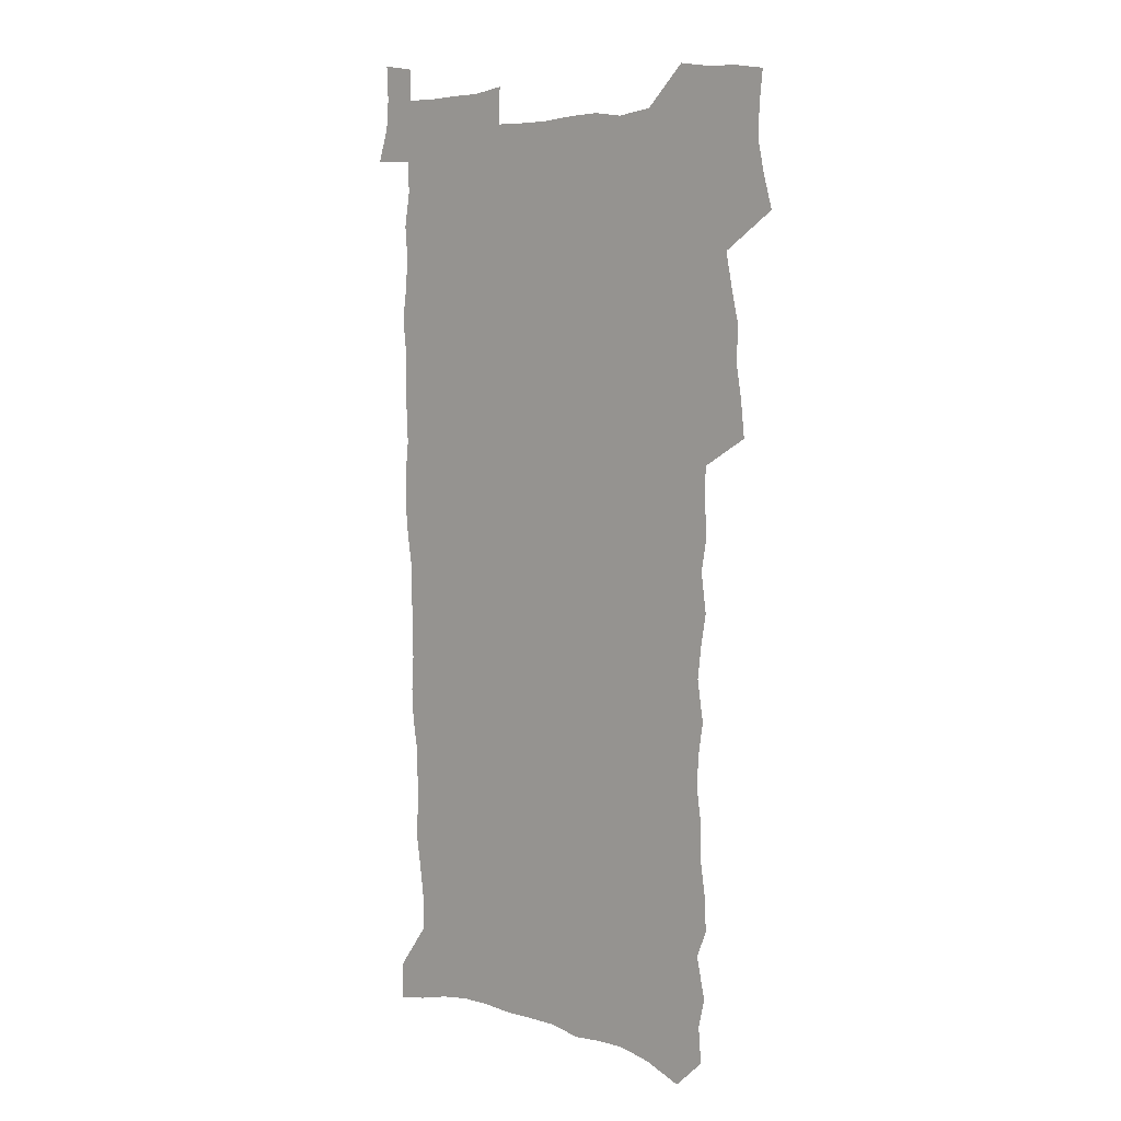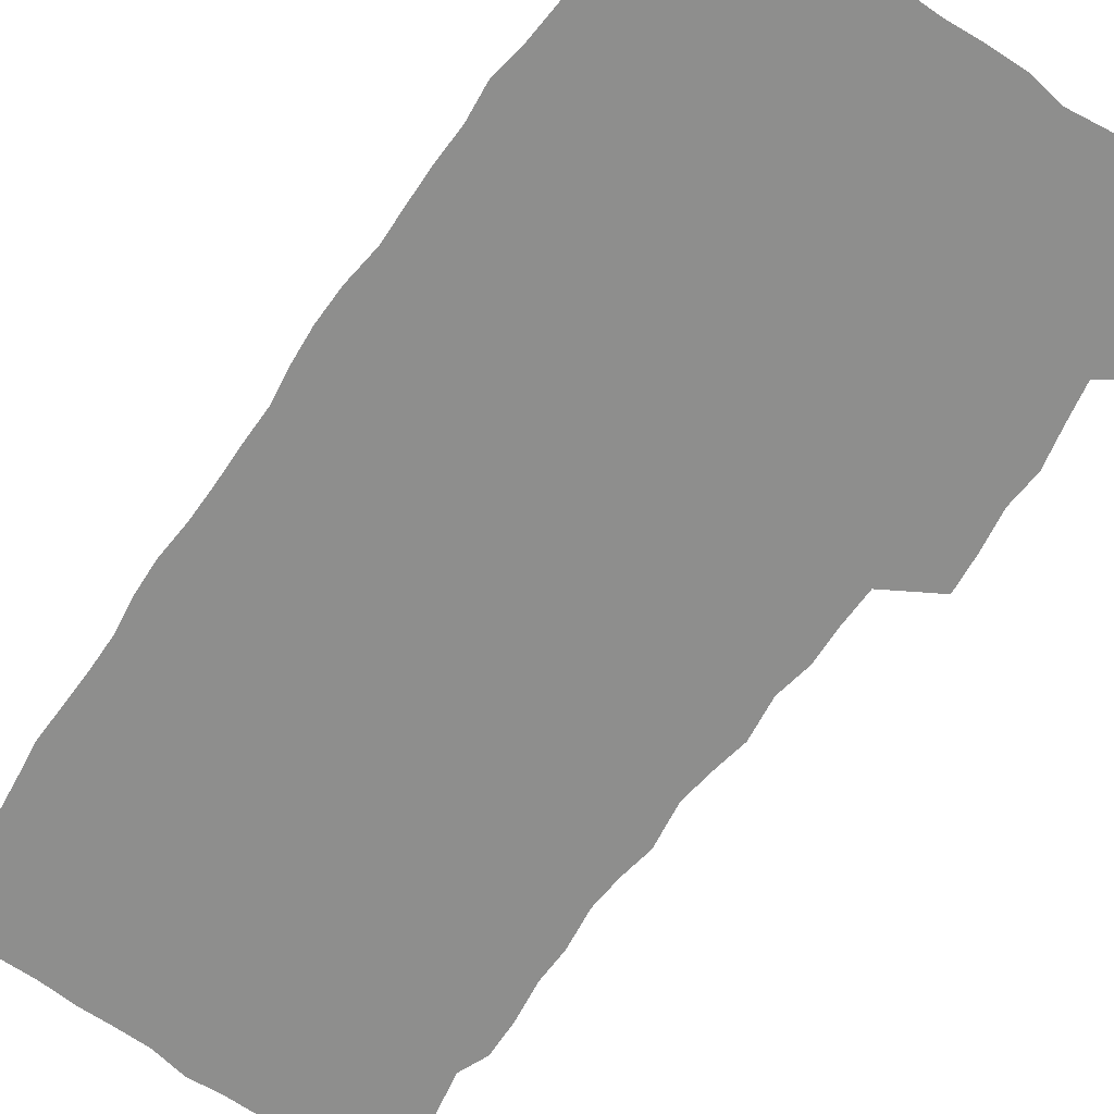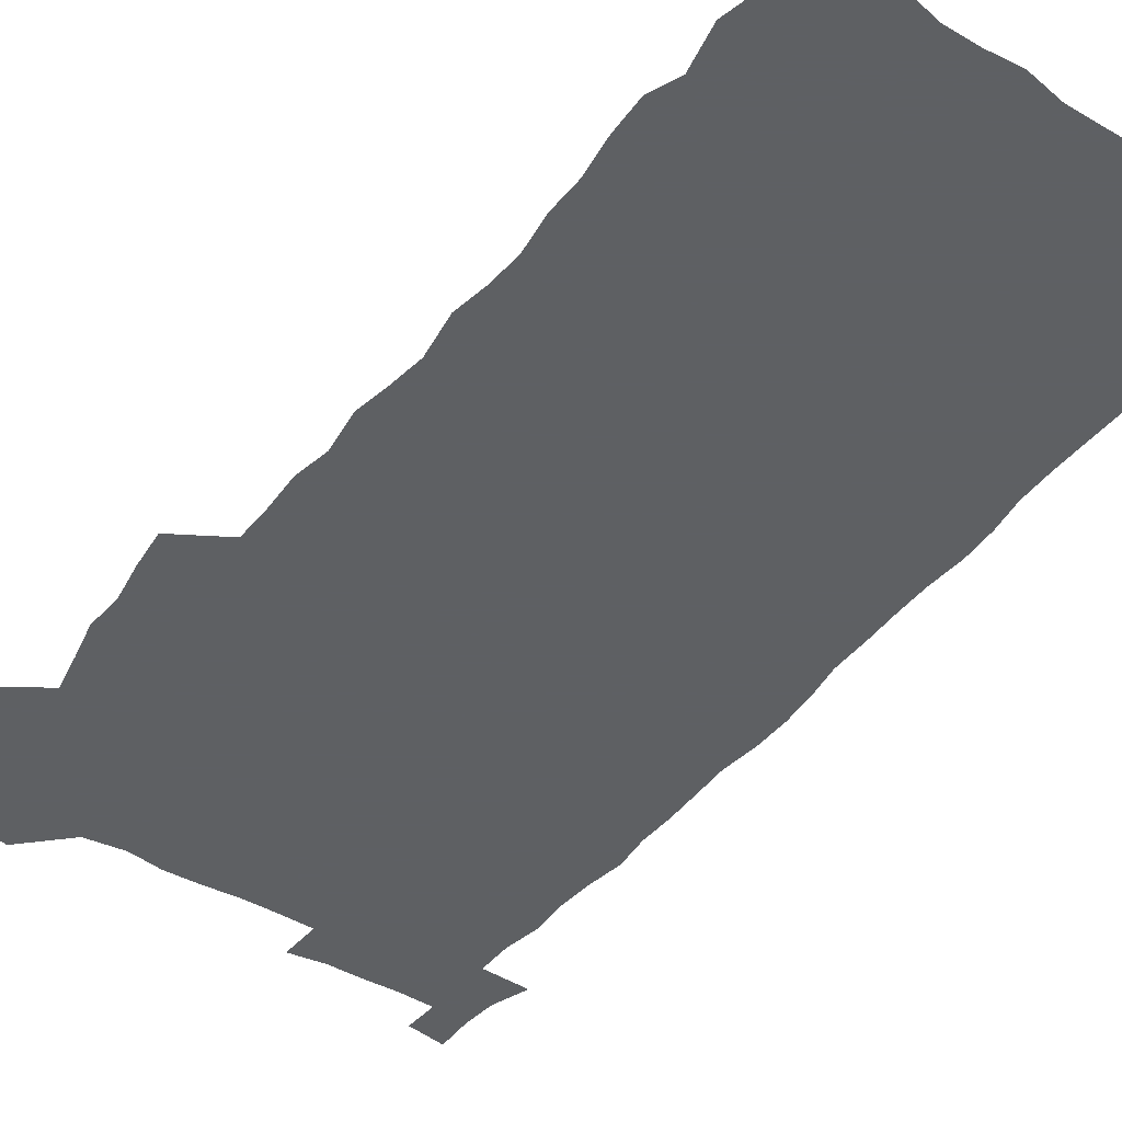
<metadata>
{"format":"obj","ext":"obj","renderer":"f3d","projection":"perspective","resolution":1024,"background":"white","views":[{"elev":6.0,"azim":-138.1,"up":"+Y"},{"elev":-64.9,"azim":144.5,"up":"+Z"},{"elev":-42.7,"azim":-35.3,"up":"+Z"}]}
</metadata>
<code>
v 457.1 524.9 0
v 461.2 539.4 0
v 464.3 554.1 0
v 464.1 568.9 0
v 462.5 584.3 0
v 470.6 427.8 0
v 472.4 444.2 0
v 475.1 460.8 0
v 474.3 476.2 0
v 477.8 492.3 0
v 481 508.3 0
v 480.9 523 0
v 477.7 538.5 0
v 482.7 552.7 0
v 480.2 568.5 0
v 476.9 586.7 0
v 491.9 145.3 0
v 493.3 162 0
v 490.3 175.2 0
v 494.4 194.4 0
v 489.6 206.4 0
v 490.3 222.3 0
v 492.9 239.4 0
v 492.7 254.6 0
v 495.2 271.8 0
v 494.3 286.7 0
v 492.1 301 0
v 495.1 320.3 0
v 493.4 335.2 0
v 490.9 350 0
v 493.4 368.1 0
v 490.9 383.2 0
v 491.7 399.5 0
v 491.5 415.1 0
v 494.3 432.1 0
v 493.7 447.2 0
v 495.7 462.9 0
v 495.8 477.9 0
v 495.7 492.9 0
v 498 508.4 0
v 497.7 523.2 0
v 498.3 538 0
v 496.9 553.7 0
v 494.8 569.9 0
v 492 587.5 0
v 505.7 132.3 0
v 510.9 154 0
v 514.1 172.7 0
v 511.6 185.9 0
v 512.9 202.6 0
v 513.1 218.2 0
v 515.7 235.6 0
v 516.4 251.2 0
v 516 265.9 0
v 514.5 279.9 0
v 514 294.9 0
v 511 308.6 0
v 511.8 325.1 0
v 512.2 341.2 0
v 511.6 356.7 0
v 511.9 372.7 0
v 513.2 388.9 0
v 513.4 404 0
v 510.1 418.2 0
v 511.3 434 0
v 512.8 449.6 0
v 512.7 464.1 0
v 510.9 478.6 0
v 513.2 493.7 0
v 513.7 508.5 0
v 514.4 523 0
v 513.6 538 0
v 512 553.8 0
v 510 570.1 0
v 506.5 589.9 0
v 523.3 139.2 0
v 526.2 157.9 0
v 529.6 178.2 0
v 528.3 191.8 0
v 529.9 209.1 0
v 531.3 225.5 0
v 531.7 240.8 0
v 532 256.1 0
v 531.8 270.9 0
v 531.1 285.4 0
v 530.3 300.2 0
v 530.1 315.4 0
v 530.1 330.8 0
v 529.7 345.8 0
v 528.9 360.6 0
v 528.8 375.9 0
v 529 391.2 0
v 528.7 406.2 0
v 528 420.9 0
v 528.2 435.9 0
v 527.6 450.4 0
v 528 465 0
v 530.7 480.2 0
v 529.6 494.3 0
v 529.6 508.7 0
v 529.4 523.1 0
v 529.5 537.4 0
v 527.9 553 0
v 524.6 571.8 0
v 538.5 142.4 0
v 541.5 162.1 0
v 543.4 180.4 0
v 546 199.6 0
v 546.3 214.9 0
v 546.7 230.2 0
v 546.8 245 0
v 546.5 259.4 0
v 546 273.9 0
v 545.9 288.9 0
v 545.4 303.6 0
v 545.7 319.1 0
v 544.8 333.2 0
v 544.5 348.1 0
v 544.1 362.8 0
v 544.8 378.6 0
v 543.8 392.7 0
v 545.3 408.7 0
v 544.5 422.8 0
v 544.7 437.5 0
v 545.1 452.1 0
v 545.1 466.3 0
v 544.9 480.6 0
v 544.7 494.7 0
v 544.7 508.8 0
v 544.2 523 0
v 545.2 536.7 0
v 542.7 553.4 0
v 541.3 569.5 0
v 552.7 142.3 0
v 555.1 161.8 0
v 558 183.8 0
v 559.9 202.9 0
v 560.2 217.5 0
v 560.9 233.3 0
v 560.5 247.2 0
v 560.6 262.1 0
v 560.3 276.6 0
v 559.7 290.8 0
v 560 306.4 0
v 559.2 320.3 0
v 559.3 335.4 0
v 559 350 0
v 558.2 363.7 0
v 559 379.8 0
v 558.8 394.3 0
v 559.5 409.5 0
v 559.3 423.8 0
v 559 437.9 0
v 559.6 452.6 0
v 559.5 466.7 0
v 559.4 480.9 0
v 559.3 495 0
v 559.3 509 0
v 559 523 0
v 559.3 536.7 0
v 558.1 552.2 0
v 555.6 571.6 0
v 566.8 141.2 0
v 570.4 166.8 0
v 571.5 184 0
v 572.8 202.6 0
v 574.2 221.4 0
v 574.4 235.3 0
v 574 248.8 0
v 574 263.3 0
v 574 278.4 0
v 573.9 293 0
v 573.7 307.7 0
v 573.8 322.8 0
v 573.4 337.1 0
v 572.5 350.7 0
v 573.7 367.1 0
v 573.9 381.8 0
v 573.7 395.8 0
v 573.8 410.3 0
v 573.7 424.5 0
v 573.7 438.7 0
v 574.1 453.2 0
v 573.6 467.2 0
v 573.7 481.2 0
v 574 495.3 0
v 573.8 509.2 0
v 573.5 523.2 0
v 573.2 537.5 0
v 572.3 553 0
v 570.6 571.2 0
v 582 143.9 0
v 584.4 168.3 0
v 585.4 186.1 0
v 586.2 203.7 0
v 586.9 219.7 0
v 587.2 235.9 0
v 587.3 249.7 0
v 587.4 263.6 0
v 587.5 280.1 0
v 587.2 293.5 0
v 587.3 308.9 0
v 587.3 323.2 0
v 587.4 338.6 0
v 587.2 352.7 0
v 587.4 367.5 0
v 587.4 381.5 0
v 587.7 396.4 0
v 587.7 410.5 0
v 587.7 424.8 0
v 587.7 438.7 0
v 587.8 453.4 0
v 588 467.5 0
v 587.9 481.4 0
v 587.9 495.4 0
v 588 509.4 0
v 587.8 523.4 0
v 587.6 537.6 0
v 586.9 553 0
v 585.9 569.9 0
v 596.8 144 0
v 598.1 167.1 0
v 599 187.8 0
v 599.5 203.5 0
v 599.8 219.1 0
v 599.7 236.4 0
v 600.6 248.6 0
v 600.6 263.4 0
v 600.6 279.9 0
v 600.6 294.1 0
v 600.8 308.3 0
v 600.7 322.9 0
v 600.8 339.7 0
v 600.9 352.9 0
v 601.3 368.3 0
v 601.3 382.4 0
v 601.6 396.3 0
v 601.6 410.7 0
v 601.7 424.7 0
v 601.7 438.8 0
v 601.9 453.7 0
v 602 467.6 0
v 602 481.6 0
v 602 495.6 0
v 602.1 509.6 0
v 602 523.4 0
v 601.8 537.2 0
v 601.3 554.1 0
v 600.8 569.9 0
v 611.4 143.7 0
v 611.9 164.6 0
v 612.5 186.3 0
v 612.7 204 0
v 613.1 218.3 0
v 613.3 234 0
v 613.6 249.9 0
v 613.8 263.1 0
v 613.7 280 0
v 613.9 294 0
v 614.3 308 0
v 614.4 323.2 0
v 614.4 338.4 0
v 614.6 353.8 0
v 614.9 367.7 0
v 615.4 381.5 0
v 615.3 396.4 0
v 615.6 410.4 0
v 615.8 424.6 0
v 615.7 439.3 0
v 615.9 453.4 0
v 616 467.5 0
v 616.2 481.6 0
v 616.5 495.8 0
v 616.3 510 0
v 616.2 524 0
v 615.9 538.2 0
v 616 553.3 0
v 615.6 570.3 0
v 615.1 587.6 0
v 626 144.7 0
v 625.9 168.4 0
v 626.4 183.5 0
v 625.7 203.5 0
v 626.4 217.6 0
v 627 232 0
v 626.9 248.1 0
v 627 263.7 0
v 627.3 278.3 0
v 627.8 292.1 0
v 628 307.1 0
v 628.2 322.3 0
v 628.1 337.9 0
v 628.1 352.9 0
v 628.6 367.1 0
v 629.3 381 0
v 629.5 395.6 0
v 629.6 410 0
v 630 424.1 0
v 630.9 438.1 0
v 630.1 453.3 0
v 630 467.4 0
v 630.4 481.5 0
v 630.7 495.8 0
v 630.7 510.1 0
v 630.6 524.4 0
v 630.5 538.7 0
v 630.5 553.3 0
v 630.7 568.7 0
v 630.6 585.3 0
v 640.6 144.6 0
v 639.6 166.5 0
v 640.1 182.4 0
v 640.2 199 0
v 640.6 214.5 0
v 640.8 229.8 0
v 640.6 246 0
v 642.3 259.6 0
v 641.4 276.2 0
v 640.8 292.6 0
v 641.4 306.5 0
v 642.4 320.5 0
v 642.5 335.7 0
v 644.2 349.5 0
v 643 365.4 0
v 644.2 379.4 0
v 645.3 393.5 0
v 644.6 408.8 0
v 644.6 423.4 0
v 645 437.9 0
v 644.5 452.7 0
v 646.1 466.8 0
v 645.1 481.5 0
v 645.6 495.7 0
v 645.7 510.2 0
v 645.6 524.6 0
v 645.4 539.1 0
v 645.4 553.9 0
v 645.4 568.7 0
v 645.4 585.3 0
v 655.2 142.5 0
v 653 165.5 0
v 654.4 179.5 0
v 655.2 194.6 0
v 655 211.2 0
v 654.9 227.1 0
v 655.7 242 0
v 656.4 256.9 0
v 656.3 272.8 0
v 657.2 287.5 0
v 657.8 302.3 0
v 656.7 318.3 0
v 658.8 332 0
v 659.6 346.6 0
v 657.9 363.2 0
v 659.6 377.2 0
v 660.6 391.8 0
v 659.8 407.3 0
v 659.9 422 0
v 661 436.5 0
v 660.8 451.3 0
v 662.2 465.8 0
v 661.1 480.9 0
v 661 495.5 0
v 661.2 510.1 0
v 662.2 525 0
v 661.2 539.9 0
v 660.8 554.8 0
v 660.1 569.3 0
v 660.3 584.8 0
v 670.5 138.6 0
v 669 159 0
v 669.5 174.8 0
v 669.7 191.1 0
v 671.4 205.3 0
v 673.5 219.5 0
v 673.3 235.5 0
v 673.1 251.3 0
v 673.6 266.7 0
v 675.8 280.9 0
v 676.6 295.8 0
v 675.7 312.2 0
v 675.8 327.6 0
v 676.4 342.8 0
v 676.5 358.4 0
v 678.7 372.9 0
v 680.1 387.7 0
v 680.1 403.2 0
v 678.3 419.4 0
v 679 434.4 0
v 679.6 449.5 0
v 679.3 464.7 0
v 681 479.6 0
v 678.8 495 0
v 677.8 510 0
v 679 524.9 0
v 676.4 540.8 0
v 676.5 555.9 0
v 675.5 570.4 0
v 675.1 585.3 0
v 674.6 600.1 0
v 685.3 135.8 0
v 684.7 153.7 0
v 696.8 556.8 0
v 691.7 572.3 0
v 690.5 586.7 0
v 691.2 602.8 0
f 11 12 1
f 1 12 2
f 12 13 2
f 2 13 3
f 13 14 3
f 3 14 4
f 14 15 4
f 4 15 5
f 15 16 5
f 34 35 6
f 6 35 7
f 35 36 7
f 7 36 8
f 36 37 8
f 8 37 9
f 37 38 9
f 9 38 10
f 38 39 10
f 10 39 11
f 39 40 11
f 11 40 12
f 40 41 12
f 12 41 13
f 41 42 13
f 13 42 14
f 42 43 14
f 14 43 15
f 43 44 15
f 15 44 16
f 44 45 16
f 46 47 17
f 17 47 18
f 47 48 18
f 18 48 19
f 48 49 19
f 19 49 20
f 49 50 20
f 20 50 21
f 50 51 21
f 21 51 22
f 51 52 22
f 22 52 23
f 52 53 23
f 23 53 24
f 53 54 24
f 24 54 25
f 54 55 25
f 25 55 26
f 55 56 26
f 26 56 27
f 56 57 27
f 27 57 28
f 57 58 28
f 28 58 29
f 58 59 29
f 29 59 30
f 59 60 30
f 30 60 31
f 60 61 31
f 31 61 32
f 61 62 32
f 32 62 33
f 62 63 33
f 33 63 34
f 63 64 34
f 34 64 35
f 64 65 35
f 35 65 36
f 65 66 36
f 36 66 37
f 66 67 37
f 37 67 38
f 67 68 38
f 38 68 39
f 68 69 39
f 39 69 40
f 69 70 40
f 40 70 41
f 70 71 41
f 41 71 42
f 71 72 42
f 42 72 43
f 72 73 43
f 43 73 44
f 73 74 44
f 44 74 45
f 74 75 45
f 46 76 47
f 76 77 47
f 47 77 48
f 77 78 48
f 48 78 49
f 78 79 49
f 49 79 50
f 79 80 50
f 50 80 51
f 80 81 51
f 51 81 52
f 81 82 52
f 52 82 53
f 82 83 53
f 53 83 54
f 83 84 54
f 54 84 55
f 84 85 55
f 55 85 56
f 85 86 56
f 56 86 57
f 86 87 57
f 57 87 58
f 87 88 58
f 58 88 59
f 88 89 59
f 59 89 60
f 89 90 60
f 60 90 61
f 90 91 61
f 61 91 62
f 91 92 62
f 62 92 63
f 92 93 63
f 63 93 64
f 93 94 64
f 64 94 65
f 94 95 65
f 65 95 66
f 95 96 66
f 66 96 67
f 96 97 67
f 67 97 68
f 97 98 68
f 68 98 69
f 98 99 69
f 69 99 70
f 99 100 70
f 70 100 71
f 100 101 71
f 71 101 72
f 101 102 72
f 72 102 73
f 102 103 73
f 73 103 74
f 103 104 74
f 74 104 75
f 76 105 77
f 105 106 77
f 77 106 78
f 106 107 78
f 78 107 79
f 107 108 79
f 79 108 80
f 108 109 80
f 80 109 81
f 109 110 81
f 81 110 82
f 110 111 82
f 82 111 83
f 111 112 83
f 83 112 84
f 112 113 84
f 84 113 85
f 113 114 85
f 85 114 86
f 114 115 86
f 86 115 87
f 115 116 87
f 87 116 88
f 116 117 88
f 88 117 89
f 117 118 89
f 89 118 90
f 118 119 90
f 90 119 91
f 119 120 91
f 91 120 92
f 120 121 92
f 92 121 93
f 121 122 93
f 93 122 94
f 122 123 94
f 94 123 95
f 123 124 95
f 95 124 96
f 124 125 96
f 96 125 97
f 125 126 97
f 97 126 98
f 126 127 98
f 98 127 99
f 127 128 99
f 99 128 100
f 128 129 100
f 100 129 101
f 129 130 101
f 101 130 102
f 130 131 102
f 102 131 103
f 131 132 103
f 103 132 104
f 132 133 104
f 105 134 106
f 134 135 106
f 106 135 107
f 135 136 107
f 107 136 108
f 136 137 108
f 108 137 109
f 137 138 109
f 109 138 110
f 138 139 110
f 110 139 111
f 139 140 111
f 111 140 112
f 140 141 112
f 112 141 113
f 141 142 113
f 113 142 114
f 142 143 114
f 114 143 115
f 143 144 115
f 115 144 116
f 144 145 116
f 116 145 117
f 145 146 117
f 117 146 118
f 146 147 118
f 118 147 119
f 147 148 119
f 119 148 120
f 148 149 120
f 120 149 121
f 149 150 121
f 121 150 122
f 150 151 122
f 122 151 123
f 151 152 123
f 123 152 124
f 152 153 124
f 124 153 125
f 153 154 125
f 125 154 126
f 154 155 126
f 126 155 127
f 155 156 127
f 127 156 128
f 156 157 128
f 128 157 129
f 157 158 129
f 129 158 130
f 158 159 130
f 130 159 131
f 159 160 131
f 131 160 132
f 160 161 132
f 132 161 133
f 161 162 133
f 134 163 135
f 163 164 135
f 135 164 136
f 164 165 136
f 136 165 137
f 165 166 137
f 137 166 138
f 166 167 138
f 138 167 139
f 167 168 139
f 139 168 140
f 168 169 140
f 140 169 141
f 169 170 141
f 141 170 142
f 170 171 142
f 142 171 143
f 171 172 143
f 143 172 144
f 172 173 144
f 144 173 145
f 173 174 145
f 145 174 146
f 174 175 146
f 146 175 147
f 175 176 147
f 147 176 148
f 176 177 148
f 148 177 149
f 177 178 149
f 149 178 150
f 178 179 150
f 150 179 151
f 179 180 151
f 151 180 152
f 180 181 152
f 152 181 153
f 181 182 153
f 153 182 154
f 182 183 154
f 154 183 155
f 183 184 155
f 155 184 156
f 184 185 156
f 156 185 157
f 185 186 157
f 157 186 158
f 186 187 158
f 158 187 159
f 187 188 159
f 159 188 160
f 188 189 160
f 160 189 161
f 189 190 161
f 161 190 162
f 190 191 162
f 163 192 164
f 192 193 164
f 164 193 165
f 193 194 165
f 165 194 166
f 194 195 166
f 166 195 167
f 195 196 167
f 167 196 168
f 196 197 168
f 168 197 169
f 197 198 169
f 169 198 170
f 198 199 170
f 170 199 171
f 199 200 171
f 171 200 172
f 200 201 172
f 172 201 173
f 201 202 173
f 173 202 174
f 202 203 174
f 174 203 175
f 203 204 175
f 175 204 176
f 204 205 176
f 176 205 177
f 205 206 177
f 177 206 178
f 206 207 178
f 178 207 179
f 207 208 179
f 179 208 180
f 208 209 180
f 180 209 181
f 209 210 181
f 181 210 182
f 210 211 182
f 182 211 183
f 211 212 183
f 183 212 184
f 212 213 184
f 184 213 185
f 213 214 185
f 185 214 186
f 214 215 186
f 186 215 187
f 215 216 187
f 187 216 188
f 216 217 188
f 188 217 189
f 217 218 189
f 189 218 190
f 218 219 190
f 190 219 191
f 219 220 191
f 192 221 193
f 221 222 193
f 193 222 194
f 222 223 194
f 194 223 195
f 223 224 195
f 195 224 196
f 224 225 196
f 196 225 197
f 225 226 197
f 197 226 198
f 226 227 198
f 198 227 199
f 227 228 199
f 199 228 200
f 228 229 200
f 200 229 201
f 229 230 201
f 201 230 202
f 230 231 202
f 202 231 203
f 231 232 203
f 203 232 204
f 232 233 204
f 204 233 205
f 233 234 205
f 205 234 206
f 234 235 206
f 206 235 207
f 235 236 207
f 207 236 208
f 236 237 208
f 208 237 209
f 237 238 209
f 209 238 210
f 238 239 210
f 210 239 211
f 239 240 211
f 211 240 212
f 240 241 212
f 212 241 213
f 241 242 213
f 213 242 214
f 242 243 214
f 214 243 215
f 243 244 215
f 215 244 216
f 244 245 216
f 216 245 217
f 245 246 217
f 217 246 218
f 246 247 218
f 218 247 219
f 247 248 219
f 219 248 220
f 248 249 220
f 221 250 222
f 250 251 222
f 222 251 223
f 251 252 223
f 223 252 224
f 252 253 224
f 224 253 225
f 253 254 225
f 225 254 226
f 254 255 226
f 226 255 227
f 255 256 227
f 227 256 228
f 256 257 228
f 228 257 229
f 257 258 229
f 229 258 230
f 258 259 230
f 230 259 231
f 259 260 231
f 231 260 232
f 260 261 232
f 232 261 233
f 261 262 233
f 233 262 234
f 262 263 234
f 234 263 235
f 263 264 235
f 235 264 236
f 264 265 236
f 236 265 237
f 265 266 237
f 237 266 238
f 266 267 238
f 238 267 239
f 267 268 239
f 239 268 240
f 268 269 240
f 240 269 241
f 269 270 241
f 241 270 242
f 270 271 242
f 242 271 243
f 271 272 243
f 243 272 244
f 272 273 244
f 244 273 245
f 273 274 245
f 245 274 246
f 274 275 246
f 246 275 247
f 275 276 247
f 247 276 248
f 276 277 248
f 248 277 249
f 277 278 249
f 250 280 251
f 280 281 251
f 251 281 252
f 281 282 252
f 252 282 253
f 282 283 253
f 253 283 254
f 283 284 254
f 254 284 255
f 284 285 255
f 255 285 256
f 285 286 256
f 256 286 257
f 286 287 257
f 257 287 258
f 287 288 258
f 258 288 259
f 288 289 259
f 259 289 260
f 289 290 260
f 260 290 261
f 290 291 261
f 261 291 262
f 291 292 262
f 262 292 263
f 292 293 263
f 263 293 264
f 293 294 264
f 264 294 265
f 294 295 265
f 265 295 266
f 295 296 266
f 266 296 267
f 296 297 267
f 267 297 268
f 297 298 268
f 268 298 269
f 298 299 269
f 269 299 270
f 299 300 270
f 270 300 271
f 300 301 271
f 271 301 272
f 301 302 272
f 272 302 273
f 302 303 273
f 273 303 274
f 303 304 274
f 274 304 275
f 304 305 275
f 275 305 276
f 305 306 276
f 276 306 277
f 306 307 277
f 277 307 278
f 307 308 278
f 278 308 279
f 308 309 279
f 280 310 281
f 310 311 281
f 281 311 282
f 311 312 282
f 282 312 283
f 312 313 283
f 283 313 284
f 313 314 284
f 284 314 285
f 314 315 285
f 285 315 286
f 315 316 286
f 286 316 287
f 316 317 287
f 287 317 288
f 317 318 288
f 288 318 289
f 318 319 289
f 289 319 290
f 319 320 290
f 290 320 291
f 320 321 291
f 291 321 292
f 321 322 292
f 292 322 293
f 322 323 293
f 293 323 294
f 323 324 294
f 294 324 295
f 324 325 295
f 295 325 296
f 325 326 296
f 296 326 297
f 326 327 297
f 297 327 298
f 327 328 298
f 298 328 299
f 328 329 299
f 299 329 300
f 329 330 300
f 300 330 301
f 330 331 301
f 301 331 302
f 331 332 302
f 302 332 303
f 332 333 303
f 303 333 304
f 333 334 304
f 304 334 305
f 334 335 305
f 305 335 306
f 335 336 306
f 306 336 307
f 336 337 307
f 307 337 308
f 337 338 308
f 308 338 309
f 338 339 309
f 310 340 311
f 340 341 311
f 311 341 312
f 341 342 312
f 312 342 313
f 342 343 313
f 313 343 314
f 343 344 314
f 314 344 315
f 344 345 315
f 315 345 316
f 345 346 316
f 316 346 317
f 346 347 317
f 317 347 318
f 347 348 318
f 318 348 319
f 348 349 319
f 319 349 320
f 349 350 320
f 320 350 321
f 350 351 321
f 321 351 322
f 351 352 322
f 322 352 323
f 352 353 323
f 323 353 324
f 353 354 324
f 324 354 325
f 354 355 325
f 325 355 326
f 355 356 326
f 326 356 327
f 356 357 327
f 327 357 328
f 357 358 328
f 328 358 329
f 358 359 329
f 329 359 330
f 359 360 330
f 330 360 331
f 360 361 331
f 331 361 332
f 361 362 332
f 332 362 333
f 362 363 333
f 333 363 334
f 363 364 334
f 334 364 335
f 364 365 335
f 335 365 336
f 365 366 336
f 336 366 337
f 366 367 337
f 337 367 338
f 367 368 338
f 338 368 339
f 368 369 339
f 340 370 341
f 370 371 341
f 341 371 342
f 371 372 342
f 342 372 343
f 372 373 343
f 343 373 344
f 373 374 344
f 344 374 345
f 374 375 345
f 345 375 346
f 375 376 346
f 346 376 347
f 376 377 347
f 347 377 348
f 377 378 348
f 348 378 349
f 378 379 349
f 349 379 350
f 379 380 350
f 350 380 351
f 380 381 351
f 351 381 352
f 381 382 352
f 352 382 353
f 382 383 353
f 353 383 354
f 383 384 354
f 354 384 355
f 384 385 355
f 355 385 356
f 385 386 356
f 356 386 357
f 386 387 357
f 357 387 358
f 387 388 358
f 358 388 359
f 388 389 359
f 359 389 360
f 389 390 360
f 360 390 361
f 390 391 361
f 361 391 362
f 391 392 362
f 362 392 363
f 392 393 363
f 363 393 364
f 393 394 364
f 364 394 365
f 394 395 365
f 365 395 366
f 395 396 366
f 366 396 367
f 396 397 367
f 367 397 368
f 397 398 368
f 368 398 369
f 398 399 369
f 370 401 371
f 401 402 371
f 371 402 372
f 397 403 398
f 403 404 398
f 398 404 399
f 404 405 399
f 399 405 400
f 405 406 400

</code>
